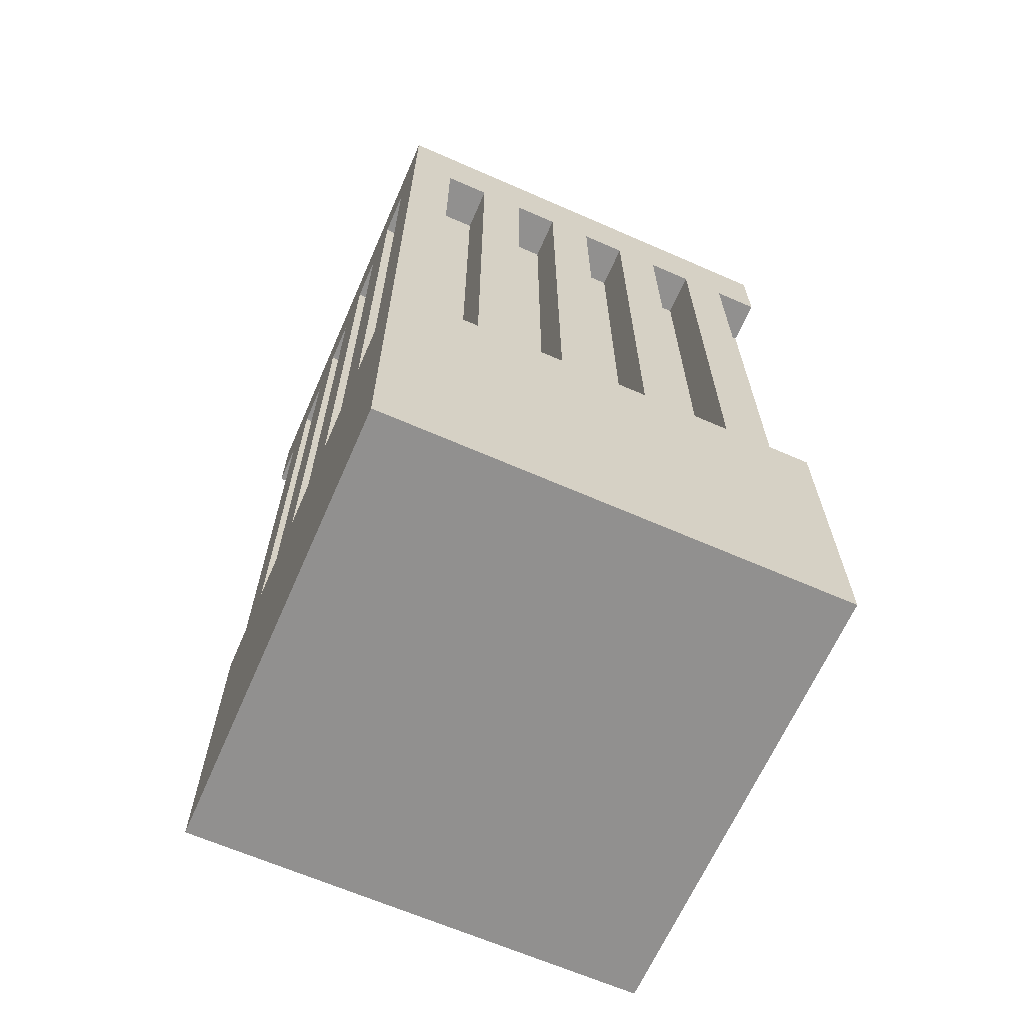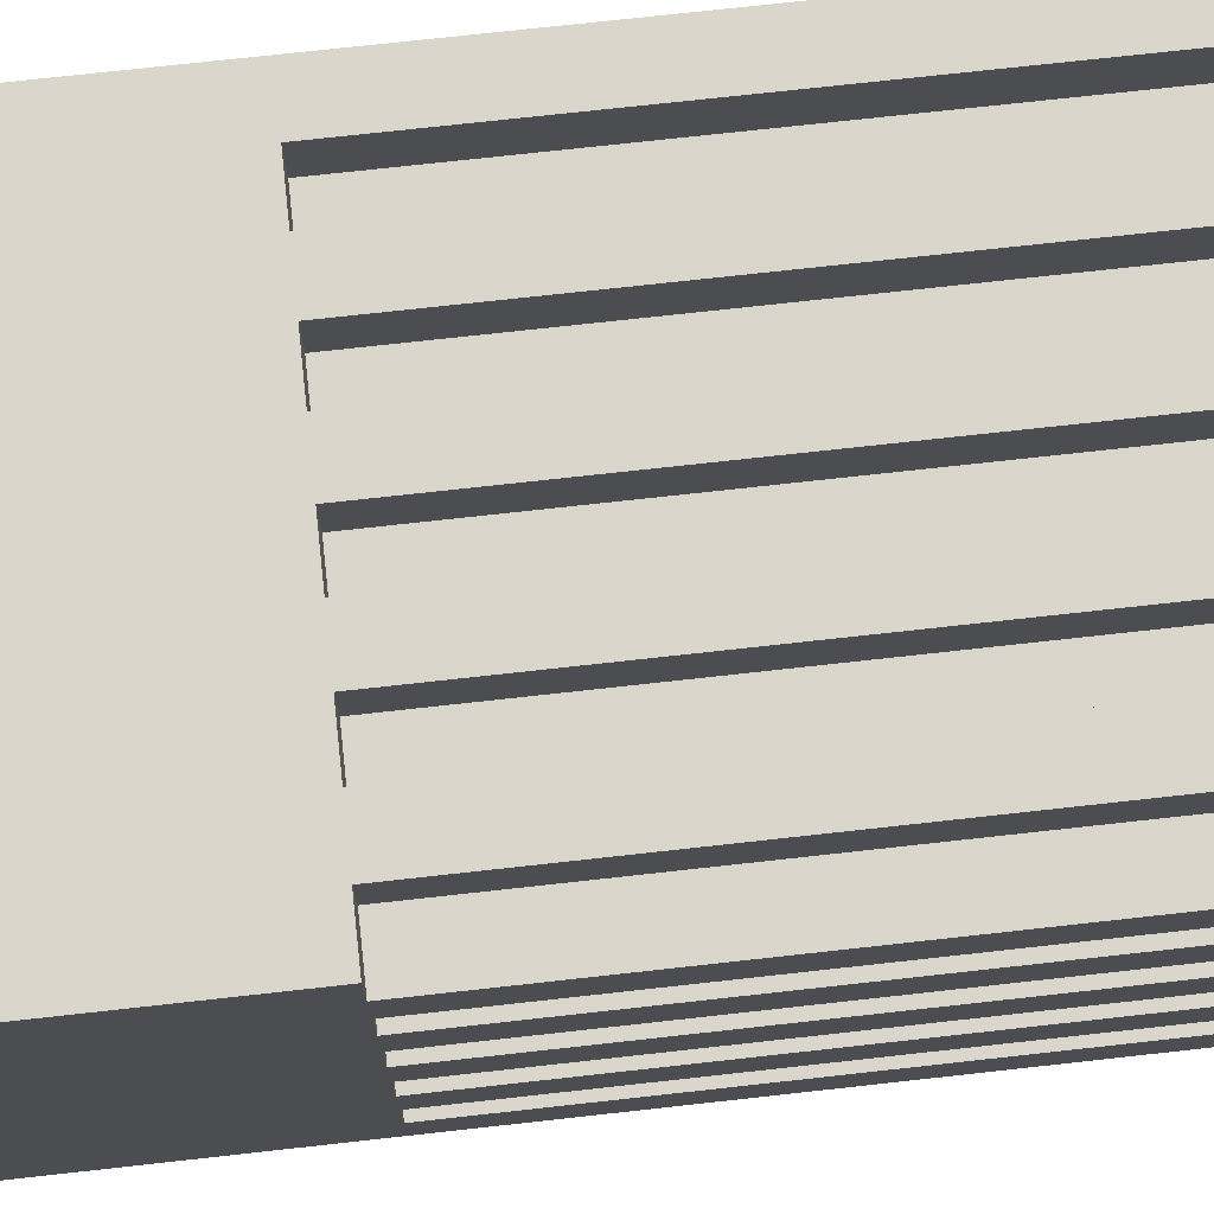
<metadata>
{"format":"obj","ext":"obj","renderer":"f3d","projection":"perspective","resolution":1024,"background":"white","views":[{"elev":-65.7,"azim":-23.7,"up":"+Y"},{"elev":74.1,"azim":83.7,"up":"+Z"}]}
</metadata>
<code>
v  -0.5 0.0753 0.5
v  -0.5 -0.0247 -0.5
v  -0.5 -0.0247 0.5
v  -0.5 0.0753 0.4
v  -0.5 0.0753 0.3
v  -0.5 0.0753 0.2
v  -0.5 0.0753 0.1
v  -0.5 0.0753 -0
v  -0.5 0.0753 -0.1
v  -0.5 0.0753 -0.2
v  -0.5 0.0753 -0.3
v  -0.5 0.0753 -0.4
v  -0.5 0.1753 0.5
v  -0.5 0.1753 0.4
v  -0.5 0.1753 0.3
v  -0.5 0.1753 0.2
v  -0.5 0.1753 0.1
v  -0.5 0.1753 -0
v  -0.5 0.1753 -0.1
v  -0.5 0.1753 -0.2
v  -0.5 0.1753 -0.3
v  -0.5 0.1753 -0.4
v  -0.5 0.2753 0.4
v  -0.5 0.2753 0.3
v  -0.5 0.2753 0.2
v  -0.5 0.2753 0.1
v  -0.5 0.2753 -0
v  -0.5 0.2753 -0.1
v  -0.5 0.2753 -0.2
v  -0.5 0.2753 -0.3
v  -0.5 0.2753 -0.4
v  -0.5 0.2753 -0.5
v  -0.5 0.3753 0.4
v  -0.5 0.3753 0.3
v  -0.5 0.3753 0.2
v  -0.5 0.3753 0.1
v  -0.5 0.3753 -0
v  -0.5 0.3753 -0.1
v  -0.5 0.3753 -0.2
v  -0.5 0.3753 -0.3
v  -0.5 0.3753 -0.4
v  -0.5 0.3753 -0.5
v  -0.5 0.4753 0.5
v  -0.5 0.4753 0.4
v  -0.5 0.4753 0.3
v  -0.5 0.4753 0.2
v  -0.5 0.4753 0.1
v  -0.5 0.4753 -0
v  -0.5 0.4753 -0.1
v  -0.5 0.4753 -0.2
v  -0.5 0.4753 -0.3
v  -0.5 0.4753 -0.4
v  -0.5 0.5753 0.5
v  -0.5 0.5753 0.4
v  -0.5 0.5753 0.3
v  -0.5 0.5753 0.2
v  -0.5 0.5753 0.1
v  -0.5 0.5753 -0
v  -0.5 0.5753 -0.1
v  -0.5 0.5753 -0.2
v  -0.5 0.5753 -0.3
v  -0.5 0.5753 -0.4
v  -0.5 0.6753 0.4
v  -0.5 0.6753 0.3
v  -0.5 0.6753 0.2
v  -0.5 0.6753 0.1
v  -0.5 0.6753 -0
v  -0.5 0.6753 -0.1
v  -0.5 0.6753 -0.2
v  -0.5 0.6753 -0.3
v  -0.5 0.6753 -0.4
v  -0.5 0.6753 -0.5
v  -0.5 1.775 0.5
v  -0.5 1.775 0.4
v  -0.5 1.775 0.3
v  -0.5 1.775 0.2
v  -0.5 1.775 0.1
v  -0.5 1.775 -0
v  -0.5 1.775 -0.1
v  -0.5 1.775 -0.2
v  -0.5 1.775 -0.3
v  -0.5 1.775 -0.4
v  -0.5 1.875 0.5
v  -0.5 1.775 -0.5
v  -0.5 1.875 -0.5
v  -0.5 1.975 0.5
v  -0.5 1.975 -0.5
v  -0.4 1.775 0.4
v  -0.4 0.6753 0.3
v  -0.4 0.6753 0.4
v  -0.4 1.775 0.3
v  -0.4 1.775 0.2
v  -0.4 0.6753 0.1
v  -0.4 0.6753 0.2
v  -0.4 1.775 0.1
v  -0.4 1.775 -0
v  -0.4 0.6753 -0.1
v  -0.4 0.6753 -0
v  -0.4 1.775 -0.1
v  -0.4 1.775 -0.2
v  -0.4 0.6753 -0.3
v  -0.4 0.6753 -0.2
v  -0.4 1.775 -0.3
v  -0.4 1.775 -0.4
v  -0.4 0.6753 -0.5
v  -0.4 0.6753 -0.4
v  -0.4 1.775 -0.5
v  -0.3 1.775 0.5
v  -0.3 0.6753 0.4
v  -0.3 0.6753 0.5
v  -0.3 1.775 0.4
v  -0.2 1.775 -0.4
v  -0.2 0.6753 -0.5
v  -0.2 0.6753 -0.4
v  -0.2 1.775 -0.5
v  -0.1 1.775 0.5
v  -0.1 0.6753 0.4
v  -0.1 0.6753 0.5
v  -0.1 1.775 0.4
v  0 1.775 -0.4
v  0 0.6753 -0.5
v  0 0.6753 -0.4
v  0 1.775 -0.5
v  0.1 1.775 0.5
v  0.1 0.6753 0.4
v  0.1 0.6753 0.5
v  0.1 1.775 0.4
v  0.2 1.775 -0.4
v  0.2 0.6753 -0.5
v  0.2 0.6753 -0.4
v  0.2 1.775 -0.5
v  0.3 1.775 0.5
v  0.3 0.6753 0.4
v  0.3 0.6753 0.5
v  0.3 1.775 0.4
v  0.4 1.775 -0.4
v  0.4 0.6753 -0.5
v  0.4 0.6753 -0.4
v  0.4 1.775 -0.5
v  -0.4 0.6753 0.5
v  -0.4 1.775 0.5
v  -0.3 0.6753 -0.4
v  -0.3 0.6753 -0.5
v  -0.3 1.775 -0.4
v  -0.3 1.775 -0.5
v  -0.2 0.6753 0.5
v  -0.2 0.6753 0.4
v  -0.2 1.775 0.5
v  -0.2 1.775 0.4
v  -0.1 0.6753 -0.4
v  -0.1 0.6753 -0.5
v  -0.1 1.775 -0.4
v  -0.1 1.775 -0.5
v  0 0.6753 0.5
v  0 0.6753 0.4
v  0 1.775 0.5
v  0 1.775 0.4
v  0.1 0.6753 -0.4
v  0.1 0.6753 -0.5
v  0.1 1.775 -0.4
v  0.1 1.775 -0.5
v  0.2 0.6753 0.5
v  0.2 0.6753 0.4
v  0.2 1.775 0.5
v  0.2 1.775 0.4
v  0.3 0.6753 -0.4
v  0.3 0.6753 -0.5
v  0.3 1.775 -0.4
v  0.3 1.775 -0.5
v  0.4 0.6753 0.5
v  0.4 0.6753 0.4
v  0.4 1.775 0.5
v  0.4 1.775 0.4
v  0.4 0.6753 0.3
v  0.4 0.6753 0.2
v  0.4 1.775 0.3
v  0.4 1.775 0.2
v  0.4 0.6753 0.1
v  0.4 0.6753 -0
v  0.4 1.775 0.1
v  0.4 1.775 -0
v  0.4 0.6753 -0.1
v  0.4 0.6753 -0.2
v  0.4 1.775 -0.1
v  0.4 1.775 -0.2
v  0.4 0.6753 -0.3
v  0.4 1.775 -0.3
v  0.5 -0.0247 0.5
v  0.5 -0.0247 -0.5
v  0.5 0.0753 0.4
v  0.5 0.0753 0.3
v  0.5 0.0753 0.2
v  0.5 0.0753 0.1
v  0.5 0.0753 -0
v  0.5 0.0753 -0.1
v  0.5 0.0753 -0.2
v  0.5 0.0753 -0.3
v  0.5 0.0753 -0.4
v  0.5 0.0753 -0.5
v  0.5 0.1753 0.4
v  0.5 0.1753 0.3
v  0.5 0.1753 0.2
v  0.5 0.1753 0.1
v  0.5 0.1753 -0
v  0.5 0.1753 -0.1
v  0.5 0.1753 -0.2
v  0.5 0.1753 -0.3
v  0.5 0.1753 -0.4
v  0.5 0.1753 -0.5
v  0.5 0.2753 0.5
v  0.5 0.2753 0.4
v  0.5 0.2753 0.3
v  0.5 0.2753 0.2
v  0.5 0.2753 0.1
v  0.5 0.2753 -0
v  0.5 0.2753 -0.1
v  0.5 0.2753 -0.2
v  0.5 0.2753 -0.3
v  0.5 0.2753 -0.4
v  0.5 0.3753 0.5
v  0.5 0.3753 0.4
v  0.5 0.3753 0.3
v  0.5 0.3753 0.2
v  0.5 0.3753 0.1
v  0.5 0.3753 -0
v  0.5 0.3753 -0.1
v  0.5 0.3753 -0.2
v  0.5 0.3753 -0.3
v  0.5 0.3753 -0.4
v  0.5 0.4753 0.4
v  0.5 0.4753 0.3
v  0.5 0.4753 0.2
v  0.5 0.4753 0.1
v  0.5 0.4753 -0
v  0.5 0.4753 -0.1
v  0.5 0.4753 -0.2
v  0.5 0.4753 -0.3
v  0.5 0.4753 -0.4
v  0.5 0.4753 -0.5
v  0.5 0.5753 0.4
v  0.5 0.5753 0.3
v  0.5 0.5753 0.2
v  0.5 0.5753 0.1
v  0.5 0.5753 -0
v  0.5 0.5753 -0.1
v  0.5 0.5753 -0.2
v  0.5 0.5753 -0.3
v  0.5 0.5753 -0.4
v  0.5 0.5753 -0.5
v  0.5 0.6753 0.5
v  0.5 0.6753 0.4
v  0.5 0.6753 0.3
v  0.5 0.6753 0.2
v  0.5 0.6753 0.1
v  0.5 0.6753 -0
v  0.5 0.6753 -0.1
v  0.5 0.6753 -0.2
v  0.5 0.6753 -0.3
v  0.5 0.6753 -0.4
v  0.5 1.775 0.4
v  0.5 1.775 0.3
v  0.5 1.775 0.2
v  0.5 1.775 0.1
v  0.5 1.775 -0
v  0.5 1.775 -0.1
v  0.5 1.775 -0.2
v  0.5 1.775 -0.3
v  0.5 1.775 -0.4
v  0.5 1.775 -0.5
v  0.5 1.875 0.5
v  0.5 1.775 0.5
v  0.5 1.875 -0.5
v  0.5 1.975 0.5
v  0.5 1.975 -0.5
v  -0.4 0.0753 0.5
v  -0.4 0.1753 0.5
v  -0.4 0.2753 0.5
v  -0.4 0.3753 0.5
v  -0.4 0.4753 0.5
v  -0.4 0.5753 0.5
v  -0.3 0.0753 0.5
v  -0.3 0.1753 0.5
v  -0.3 0.2753 0.5
v  -0.3 0.3753 0.5
v  -0.3 0.4753 0.5
v  -0.3 0.5753 0.5
v  -0.2 0.0753 0.5
v  -0.2 0.1753 0.5
v  -0.2 0.2753 0.5
v  -0.2 0.3753 0.5
v  -0.2 0.4753 0.5
v  -0.2 0.5753 0.5
v  -0.1 0.0753 0.5
v  -0.1 0.1753 0.5
v  -0.1 0.2753 0.5
v  -0.1 0.3753 0.5
v  -0.1 0.4753 0.5
v  -0.1 0.5753 0.5
v  0 0.0753 0.5
v  0 0.1753 0.5
v  0 0.2753 0.5
v  0 0.3753 0.5
v  0 0.4753 0.5
v  0 0.5753 0.5
v  0.1 0.0753 0.5
v  0.1 0.1753 0.5
v  0.1 0.2753 0.5
v  0.1 0.3753 0.5
v  0.1 0.4753 0.5
v  0.1 0.5753 0.5
v  0.2 0.0753 0.5
v  0.2 0.1753 0.5
v  0.2 0.2753 0.5
v  0.2 0.3753 0.5
v  0.2 0.4753 0.5
v  0.2 0.5753 0.5
v  0.3 0.0753 0.5
v  0.3 0.1753 0.5
v  0.3 0.2753 0.5
v  0.3 0.3753 0.5
v  0.3 0.4753 0.5
v  0.3 0.5753 0.5
v  0.4 0.0753 0.5
v  0.4 0.1753 0.5
v  0.4 0.2753 0.5
v  0.4 0.3753 0.5
v  0.4 0.4753 0.5
v  0.4 0.5753 0.5
v  -0.4 0.0753 -0.5
v  -0.4 0.1753 -0.5
v  -0.4 0.2753 -0.5
v  -0.4 0.3753 -0.5
v  -0.4 0.4753 -0.5
v  -0.4 0.5753 -0.5
v  -0.3 0.0753 -0.5
v  -0.3 0.1753 -0.5
v  -0.3 0.2753 -0.5
v  -0.3 0.3753 -0.5
v  -0.3 0.4753 -0.5
v  -0.3 0.5753 -0.5
v  -0.2 0.0753 -0.5
v  -0.2 0.1753 -0.5
v  -0.2 0.2753 -0.5
v  -0.2 0.3753 -0.5
v  -0.2 0.4753 -0.5
v  -0.2 0.5753 -0.5
v  -0.1 0.0753 -0.5
v  -0.1 0.1753 -0.5
v  -0.1 0.2753 -0.5
v  -0.1 0.3753 -0.5
v  -0.1 0.4753 -0.5
v  -0.1 0.5753 -0.5
v  0 0.0753 -0.5
v  0 0.1753 -0.5
v  0 0.2753 -0.5
v  0 0.3753 -0.5
v  0 0.4753 -0.5
v  0 0.5753 -0.5
v  0.1 0.0753 -0.5
v  0.1 0.1753 -0.5
v  0.1 0.2753 -0.5
v  0.1 0.3753 -0.5
v  0.1 0.4753 -0.5
v  0.1 0.5753 -0.5
v  0.2 0.0753 -0.5
v  0.2 0.1753 -0.5
v  0.2 0.2753 -0.5
v  0.2 0.3753 -0.5
v  0.2 0.4753 -0.5
v  0.2 0.5753 -0.5
v  0.3 0.0753 -0.5
v  0.3 0.1753 -0.5
v  0.3 0.2753 -0.5
v  0.3 0.3753 -0.5
v  0.3 0.4753 -0.5
v  0.3 0.5753 -0.5
v  0.4 0.0753 -0.5
v  0.4 0.1753 -0.5
v  0.4 0.2753 -0.5
v  0.4 0.3753 -0.5
v  0.4 0.4753 -0.5
v  0.4 0.5753 -0.5
o wall001
g wall001
f 1 2 3
f 4 2 1
f 5 2 4
f 6 2 5
f 7 2 6
f 8 2 7
f 9 2 8
f 10 2 9
f 11 2 10
f 12 2 11
f 13 4 1
f 14 5 4
f 14 4 13
f 15 6 5
f 15 5 14
f 16 7 6
f 16 6 15
f 17 8 7
f 17 7 16
f 18 9 8
f 18 8 17
f 19 10 9
f 19 9 18
f 20 11 10
f 20 10 19
f 21 12 11
f 21 11 20
f 22 2 12
f 22 12 21
f 23 21 20
f 23 14 13
f 23 22 21
f 23 20 19
f 23 19 18
f 23 18 17
f 23 17 16
f 23 16 15
f 23 15 14
f 24 22 23
f 25 22 24
f 26 22 25
f 27 22 26
f 28 22 27
f 29 22 28
f 30 22 29
f 31 2 22
f 31 22 30
f 32 2 31
f 33 23 13
f 33 24 23
f 34 25 24
f 34 24 33
f 35 26 25
f 35 25 34
f 36 27 26
f 36 26 35
f 37 28 27
f 37 27 36
f 38 29 28
f 38 28 37
f 39 30 29
f 39 29 38
f 40 31 30
f 40 30 39
f 41 32 31
f 41 31 40
f 42 32 41
f 43 38 37
f 43 40 39
f 43 42 41
f 43 41 40
f 43 39 38
f 43 37 36
f 43 36 35
f 43 35 34
f 43 34 33
f 43 33 13
f 44 42 43
f 45 42 44
f 46 42 45
f 47 42 46
f 48 42 47
f 49 42 48
f 50 42 49
f 51 42 50
f 52 42 51
f 53 44 43
f 54 45 44
f 54 44 53
f 55 46 45
f 55 45 54
f 56 47 46
f 56 46 55
f 57 48 47
f 57 47 56
f 58 49 48
f 58 48 57
f 59 50 49
f 59 49 58
f 60 51 50
f 60 50 59
f 61 52 51
f 61 51 60
f 62 42 52
f 62 52 61
f 63 61 60
f 63 54 53
f 63 62 61
f 63 60 59
f 63 59 58
f 63 58 57
f 63 57 56
f 63 56 55
f 63 55 54
f 64 62 63
f 65 62 64
f 66 62 65
f 67 62 66
f 68 62 67
f 69 62 68
f 70 62 69
f 71 42 62
f 71 62 70
f 72 42 71
f 73 63 53
f 74 63 73
f 75 65 64
f 76 65 75
f 77 67 66
f 78 67 77
f 79 69 68
f 80 69 79
f 81 71 70
f 82 71 81
f 83 80 79
f 83 84 82
f 83 82 81
f 83 81 80
f 83 78 77
f 83 79 78
f 83 74 73
f 83 77 76
f 83 76 75
f 83 75 74
f 85 84 83
f 86 85 83
f 87 85 86
f 88 89 90
f 91 89 88
f 92 93 94
f 95 93 92
f 96 97 98
f 99 97 96
f 100 101 102
f 103 101 100
f 104 105 106
f 107 105 104
f 108 109 110
f 111 109 108
f 112 113 114
f 115 113 112
f 116 117 118
f 119 117 116
f 120 121 122
f 123 121 120
f 124 125 126
f 127 125 124
f 128 129 130
f 131 129 128
f 132 133 134
f 135 133 132
f 136 137 138
f 139 137 136
f 140 90 141
f 141 90 88
f 142 143 144
f 144 143 145
f 146 147 148
f 148 147 149
f 150 151 152
f 152 151 153
f 154 155 156
f 156 155 157
f 158 159 160
f 160 159 161
f 162 163 164
f 164 163 165
f 166 167 168
f 168 167 169
f 170 171 172
f 172 171 173
f 174 175 176
f 176 175 177
f 178 179 180
f 180 179 181
f 182 183 184
f 184 183 185
f 186 138 187
f 187 138 136
f 188 189 190
f 190 189 191
f 191 189 192
f 192 189 193
f 193 189 194
f 194 189 195
f 195 189 196
f 196 189 197
f 197 189 198
f 198 189 199
f 188 190 200
f 190 191 200
f 191 192 201
f 200 191 201
f 192 193 202
f 201 192 202
f 193 194 203
f 202 193 203
f 194 195 204
f 203 194 204
f 195 196 205
f 204 195 205
f 196 197 206
f 205 196 206
f 197 198 207
f 206 197 207
f 198 199 208
f 207 198 208
f 208 199 209
f 206 207 210
f 188 200 210
f 208 209 210
f 207 208 210
f 205 206 210
f 204 205 210
f 203 204 210
f 202 203 210
f 201 202 210
f 200 201 210
f 210 209 211
f 211 209 212
f 212 209 213
f 213 209 214
f 214 209 215
f 215 209 216
f 216 209 217
f 217 209 218
f 218 209 219
f 210 211 220
f 211 212 221
f 220 211 221
f 212 213 222
f 221 212 222
f 213 214 223
f 222 213 223
f 214 215 224
f 223 214 224
f 215 216 225
f 224 215 225
f 216 217 226
f 225 216 226
f 217 218 227
f 226 217 227
f 218 219 228
f 227 218 228
f 219 209 229
f 228 219 229
f 227 228 230
f 220 221 230
f 228 229 230
f 226 227 230
f 225 226 230
f 224 225 230
f 223 224 230
f 222 223 230
f 221 222 230
f 230 229 231
f 231 229 232
f 232 229 233
f 233 229 234
f 234 229 235
f 235 229 236
f 236 229 237
f 229 209 238
f 237 229 238
f 238 209 239
f 220 230 240
f 230 231 240
f 231 232 241
f 240 231 241
f 232 233 242
f 241 232 242
f 233 234 243
f 242 233 243
f 234 235 244
f 243 234 244
f 235 236 245
f 244 235 245
f 236 237 246
f 245 236 246
f 237 238 247
f 246 237 247
f 238 239 248
f 247 238 248
f 248 239 249
f 244 245 250
f 246 247 250
f 248 249 250
f 247 248 250
f 245 246 250
f 243 244 250
f 242 243 250
f 241 242 250
f 240 241 250
f 220 240 250
f 250 249 251
f 251 249 252
f 252 249 253
f 253 249 254
f 254 249 255
f 255 249 256
f 256 249 257
f 257 249 258
f 258 249 259
f 251 252 260
f 260 252 261
f 253 254 262
f 262 254 263
f 255 256 264
f 264 256 265
f 257 258 266
f 266 258 267
f 259 249 268
f 268 249 269
f 266 267 270
f 262 263 270
f 268 269 270
f 267 268 270
f 264 265 270
f 265 266 270
f 260 261 270
f 263 264 270
f 271 260 270
f 261 262 270
f 270 269 272
f 270 272 273
f 273 272 274
f 275 1 3
f 275 13 1
f 276 43 13
f 276 13 275
f 277 43 276
f 278 43 277
f 279 53 43
f 279 43 278
f 280 73 53
f 280 53 279
f 140 73 280
f 141 83 73
f 141 73 140
f 281 275 3
f 281 276 275
f 281 277 276
f 282 277 281
f 283 278 277
f 283 277 282
f 284 140 280
f 284 278 283
f 284 279 278
f 284 280 279
f 285 140 284
f 286 140 285
f 110 140 286
f 108 83 141
f 287 282 281
f 287 281 3
f 288 283 282
f 288 282 287
f 288 284 283
f 288 285 284
f 289 285 288
f 290 285 289
f 291 286 285
f 291 285 290
f 292 110 286
f 292 286 291
f 292 108 110
f 146 108 292
f 148 83 108
f 148 108 146
f 293 287 3
f 293 289 288
f 293 288 287
f 294 289 293
f 295 290 289
f 295 289 294
f 296 291 290
f 296 290 295
f 296 292 291
f 296 146 292
f 297 146 296
f 298 146 297
f 118 146 298
f 116 83 148
f 299 293 3
f 299 294 293
f 300 295 294
f 300 294 299
f 300 296 295
f 300 297 296
f 301 297 300
f 302 297 301
f 303 298 297
f 303 297 302
f 304 118 298
f 304 298 303
f 304 116 118
f 154 116 304
f 156 83 116
f 156 116 154
f 305 299 3
f 305 301 300
f 305 300 299
f 306 301 305
f 307 302 301
f 307 301 306
f 308 303 302
f 308 302 307
f 308 304 303
f 308 154 304
f 309 154 308
f 310 154 309
f 126 154 310
f 124 83 156
f 311 305 3
f 311 306 305
f 312 307 306
f 312 306 311
f 312 308 307
f 312 309 308
f 313 309 312
f 314 309 313
f 315 310 309
f 315 309 314
f 316 126 310
f 316 310 315
f 316 124 126
f 162 124 316
f 164 83 124
f 164 124 162
f 317 311 3
f 317 313 312
f 317 312 311
f 318 313 317
f 319 314 313
f 319 313 318
f 320 315 314
f 320 314 319
f 320 316 315
f 320 162 316
f 321 162 320
f 322 162 321
f 134 162 322
f 132 83 164
f 323 317 3
f 323 318 317
f 324 319 318
f 324 318 323
f 324 320 319
f 324 321 320
f 325 321 324
f 326 321 325
f 327 322 321
f 327 321 326
f 328 134 322
f 328 322 327
f 328 132 134
f 170 132 328
f 172 83 132
f 172 132 170
f 188 323 3
f 188 325 324
f 188 324 323
f 210 326 325
f 210 325 188
f 220 327 326
f 220 326 210
f 220 328 327
f 220 170 328
f 250 170 220
f 271 83 172
f 270 86 83
f 270 83 271
f 273 86 270
f 109 88 90
f 111 88 109
f 117 149 147
f 119 149 117
f 125 157 155
f 127 157 125
f 133 165 163
f 135 165 133
f 251 173 171
f 260 173 251
f 89 75 64
f 91 75 89
f 253 177 175
f 262 177 253
f 93 77 66
f 95 77 93
f 255 181 179
f 264 181 255
f 97 79 68
f 99 79 97
f 257 185 183
f 266 185 257
f 101 81 70
f 103 81 101
f 259 136 138
f 268 136 259
f 63 74 90
f 90 74 88
f 174 176 252
f 252 176 261
f 65 76 94
f 94 76 92
f 178 180 254
f 254 180 263
f 67 78 98
f 98 78 96
f 182 184 256
f 256 184 265
f 69 80 102
f 102 80 100
f 186 187 258
f 258 187 267
f 71 82 106
f 106 82 104
f 142 144 114
f 114 144 112
f 150 152 122
f 122 152 120
f 158 160 130
f 130 160 128
f 166 168 138
f 138 168 136
f 2 32 329
f 329 32 330
f 32 42 331
f 330 32 331
f 42 72 332
f 331 42 332
f 332 72 333
f 333 72 334
f 334 72 105
f 84 85 107
f 329 330 335
f 2 329 335
f 330 331 336
f 335 330 336
f 331 332 336
f 332 333 336
f 336 333 337
f 337 333 338
f 333 334 339
f 338 333 339
f 105 107 340
f 339 334 340
f 334 105 340
f 340 107 143
f 107 85 145
f 143 107 145
f 2 335 341
f 336 337 341
f 335 336 341
f 341 337 342
f 337 338 343
f 342 337 343
f 338 339 344
f 343 338 344
f 339 340 344
f 340 143 344
f 344 143 345
f 345 143 346
f 346 143 113
f 145 85 115
f 2 341 347
f 341 342 347
f 342 343 348
f 347 342 348
f 343 344 348
f 344 345 348
f 348 345 349
f 349 345 350
f 345 346 351
f 350 345 351
f 346 113 352
f 351 346 352
f 113 115 352
f 352 115 151
f 115 85 153
f 151 115 153
f 2 347 353
f 348 349 353
f 347 348 353
f 353 349 354
f 349 350 355
f 354 349 355
f 350 351 356
f 355 350 356
f 351 352 356
f 352 151 356
f 356 151 357
f 357 151 358
f 358 151 121
f 153 85 123
f 2 353 359
f 353 354 359
f 354 355 360
f 359 354 360
f 355 356 360
f 356 357 360
f 360 357 361
f 361 357 362
f 357 358 363
f 362 357 363
f 358 121 364
f 363 358 364
f 121 123 364
f 364 123 159
f 123 85 161
f 159 123 161
f 2 359 365
f 360 361 365
f 359 360 365
f 365 361 366
f 361 362 367
f 366 361 367
f 362 363 368
f 367 362 368
f 363 364 368
f 364 159 368
f 368 159 369
f 369 159 370
f 370 159 129
f 161 85 131
f 2 365 371
f 365 366 371
f 366 367 372
f 371 366 372
f 367 368 372
f 368 369 372
f 372 369 373
f 373 369 374
f 369 370 375
f 374 369 375
f 370 129 376
f 375 370 376
f 129 131 376
f 376 131 167
f 131 85 169
f 167 131 169
f 2 371 377
f 372 373 377
f 371 372 377
f 377 373 378
f 373 374 379
f 378 373 379
f 374 375 380
f 379 374 380
f 375 376 380
f 376 167 380
f 380 167 381
f 381 167 382
f 382 167 137
f 169 85 139
f 2 377 189
f 377 378 199
f 189 377 199
f 378 379 209
f 199 378 209
f 379 380 209
f 380 381 209
f 381 382 239
f 209 381 239
f 382 137 249
f 239 382 249
f 137 139 249
f 139 85 269
f 249 139 269
f 85 87 272
f 269 85 272
f 272 87 274
f 2 188 3
f 189 188 2
f 88 108 141
f 111 108 88
f 149 116 148
f 119 116 149
f 157 124 156
f 127 124 157
f 165 132 164
f 135 132 165
f 173 271 172
f 260 271 173
f 75 88 74
f 91 88 75
f 177 261 176
f 262 261 177
f 77 92 76
f 95 92 77
f 181 263 180
f 264 263 181
f 79 96 78
f 99 96 79
f 185 265 184
f 266 265 185
f 81 100 80
f 103 100 81
f 136 267 187
f 268 267 136
f 84 104 82
f 107 104 84
f 145 112 144
f 115 112 145
f 153 120 152
f 123 120 153
f 161 128 160
f 131 128 161
f 169 136 168
f 139 136 169
f 140 110 90
f 90 110 109
f 146 118 147
f 147 118 117
f 154 126 155
f 155 126 125
f 162 134 163
f 163 134 133
f 170 250 171
f 171 250 251
f 63 90 64
f 64 90 89
f 174 252 175
f 175 252 253
f 65 94 66
f 66 94 93
f 178 254 179
f 179 254 255
f 67 98 68
f 68 98 97
f 182 256 183
f 183 256 257
f 69 102 70
f 70 102 101
f 186 258 138
f 138 258 259
f 71 106 72
f 72 106 105
f 142 114 143
f 143 114 113
f 150 122 151
f 151 122 121
f 158 130 159
f 159 130 129
f 166 138 167
f 167 138 137
f 86 273 87
f 87 273 274

</code>
